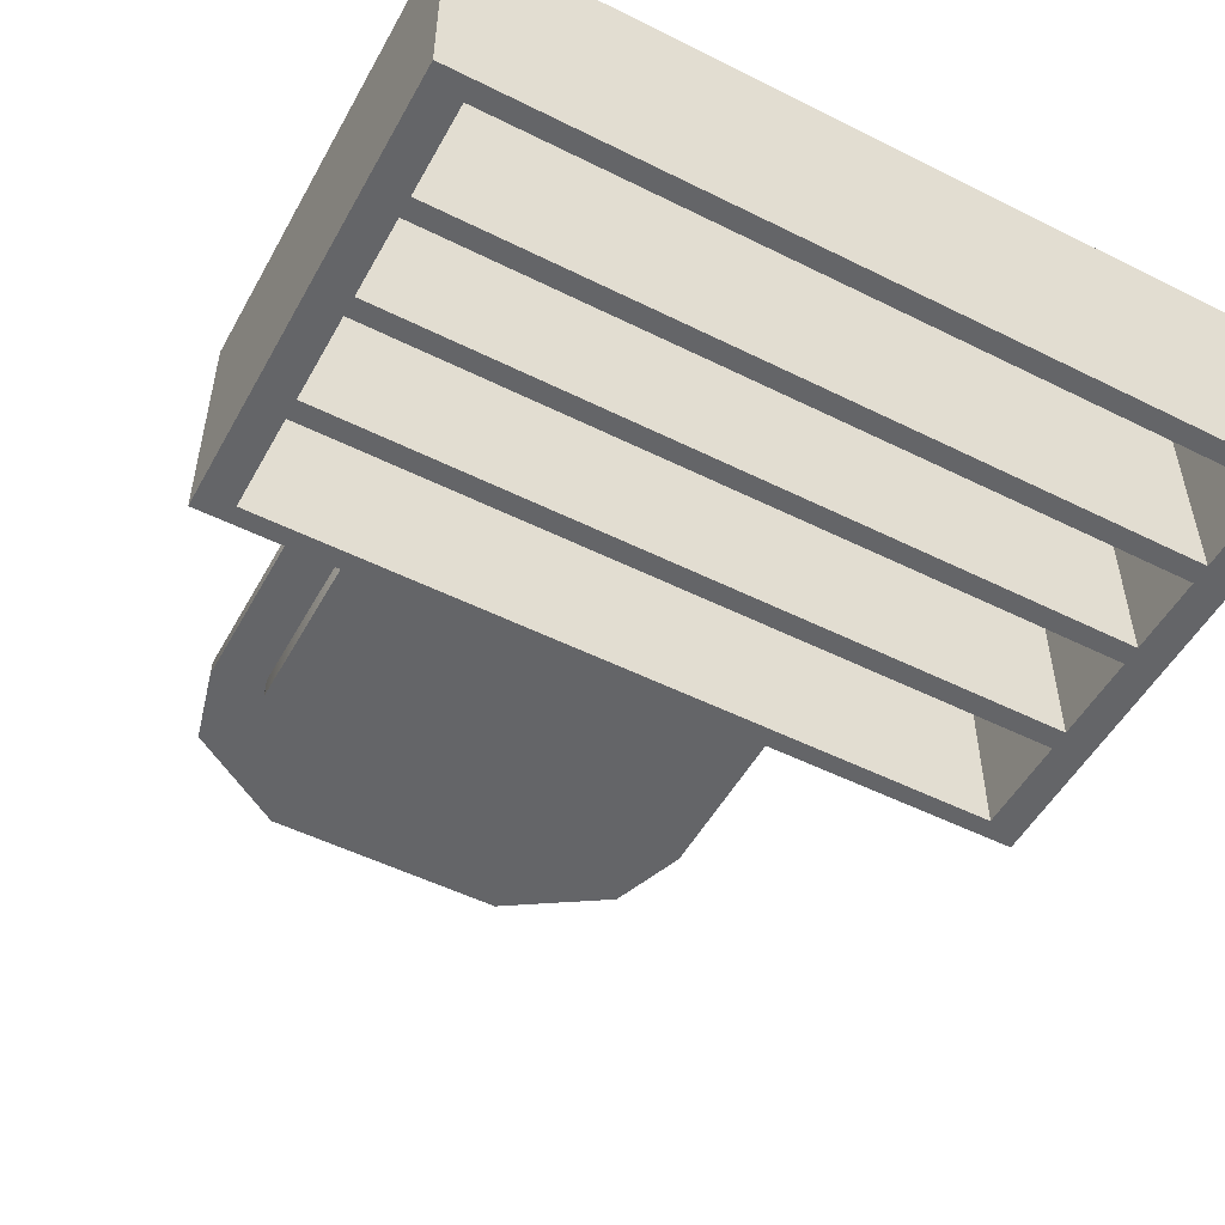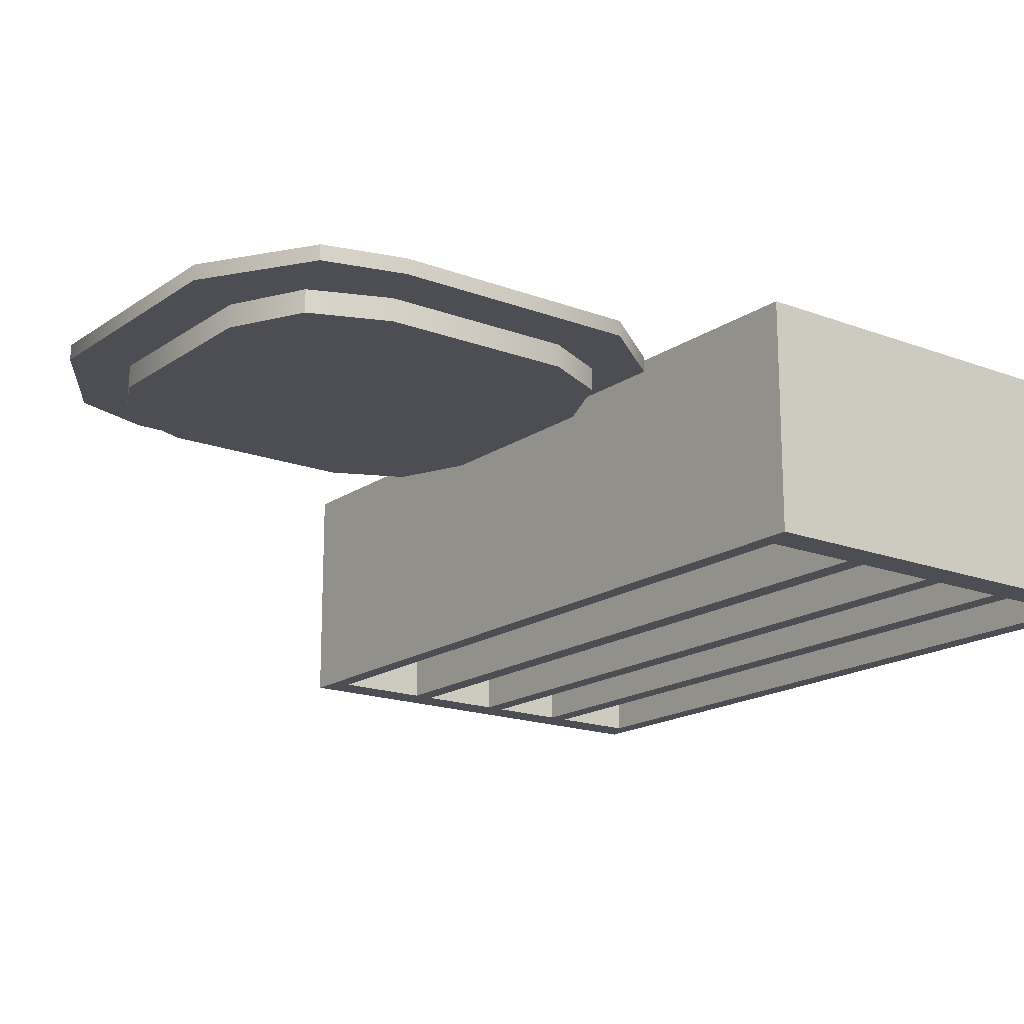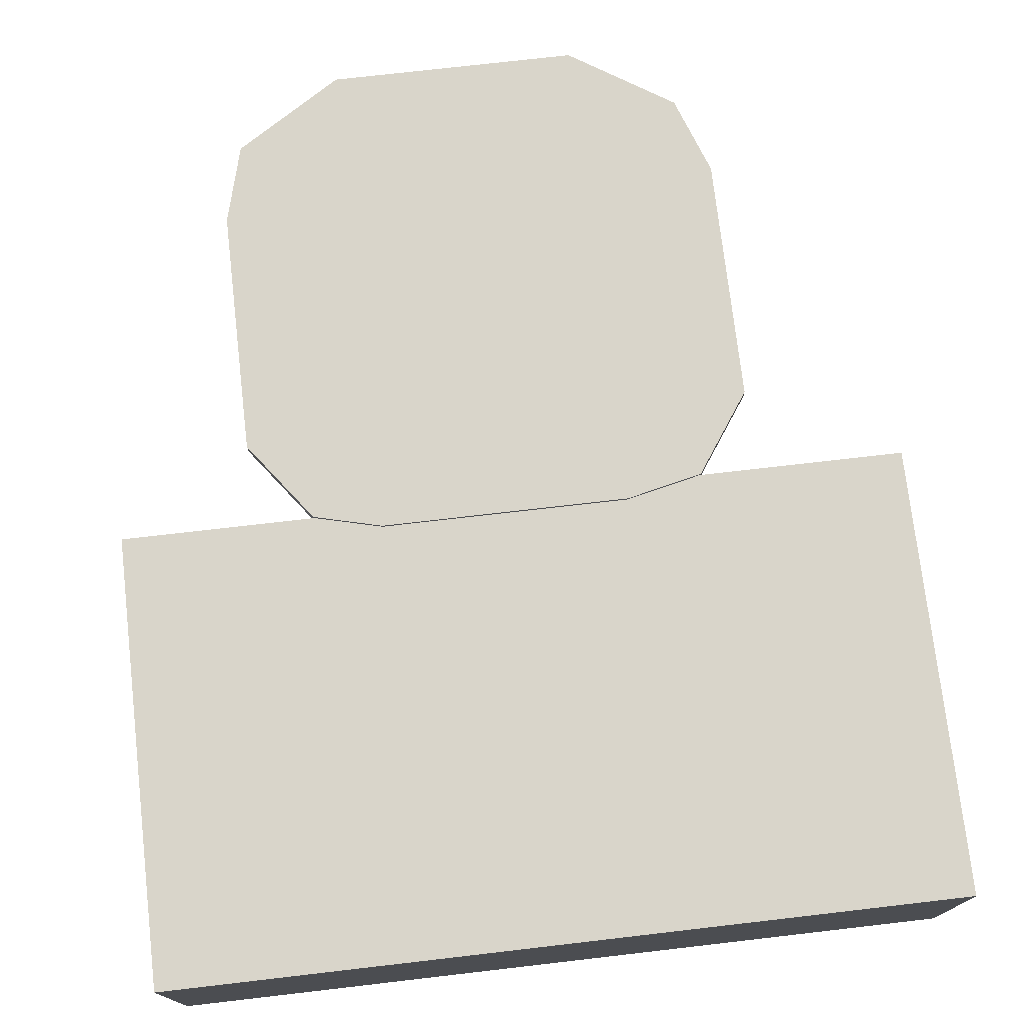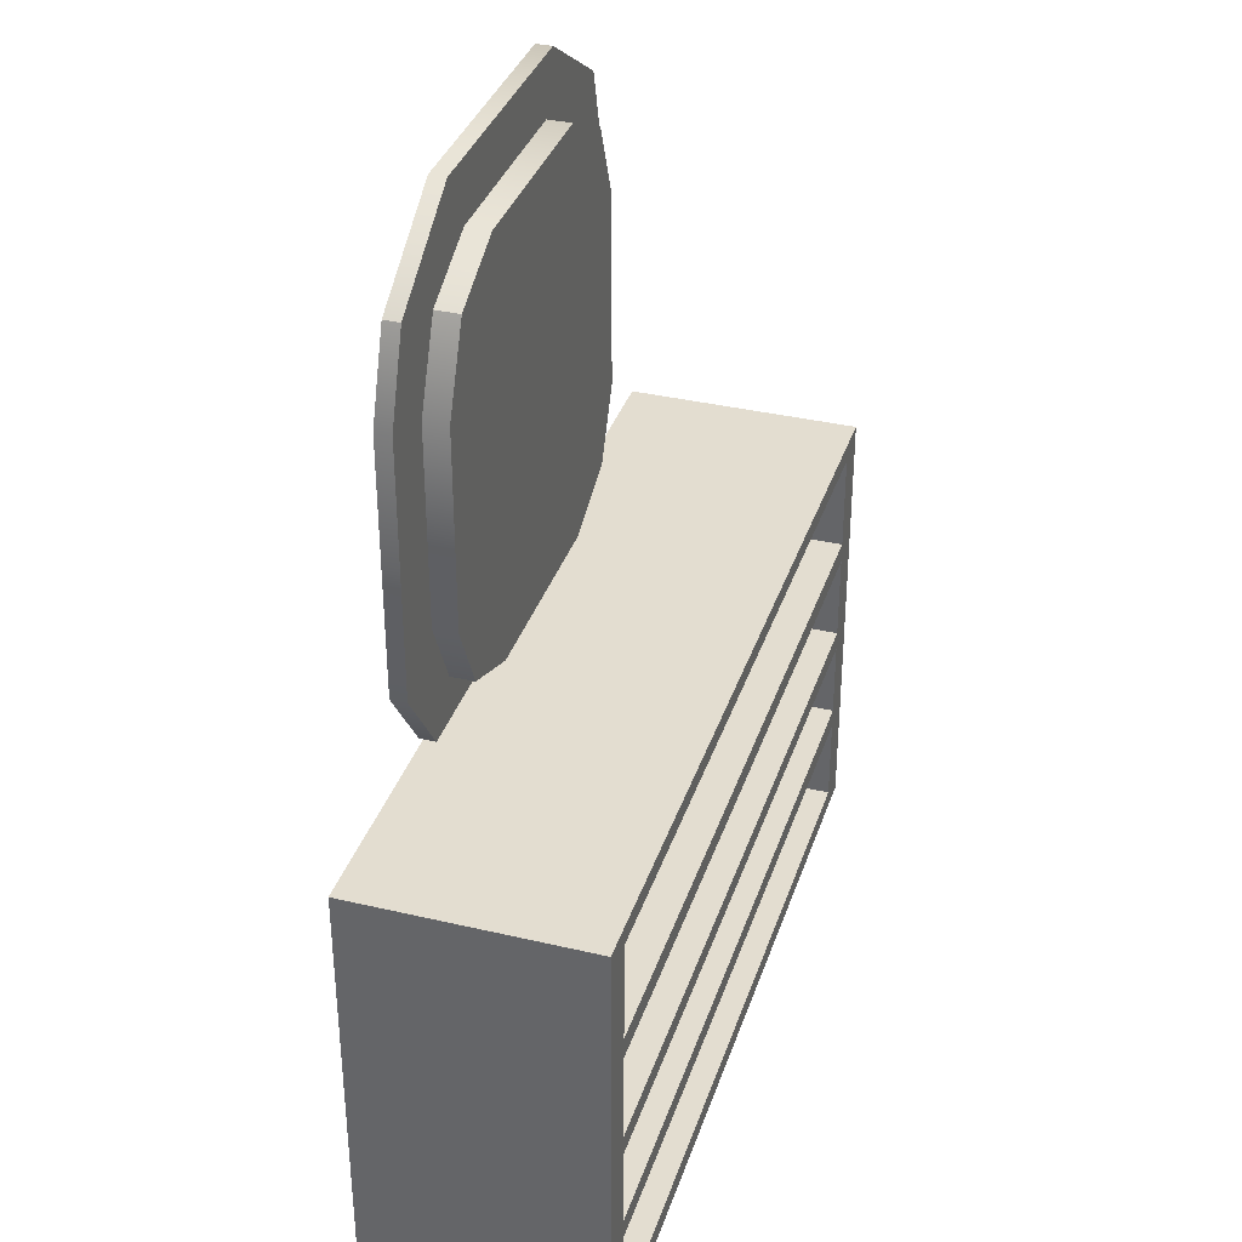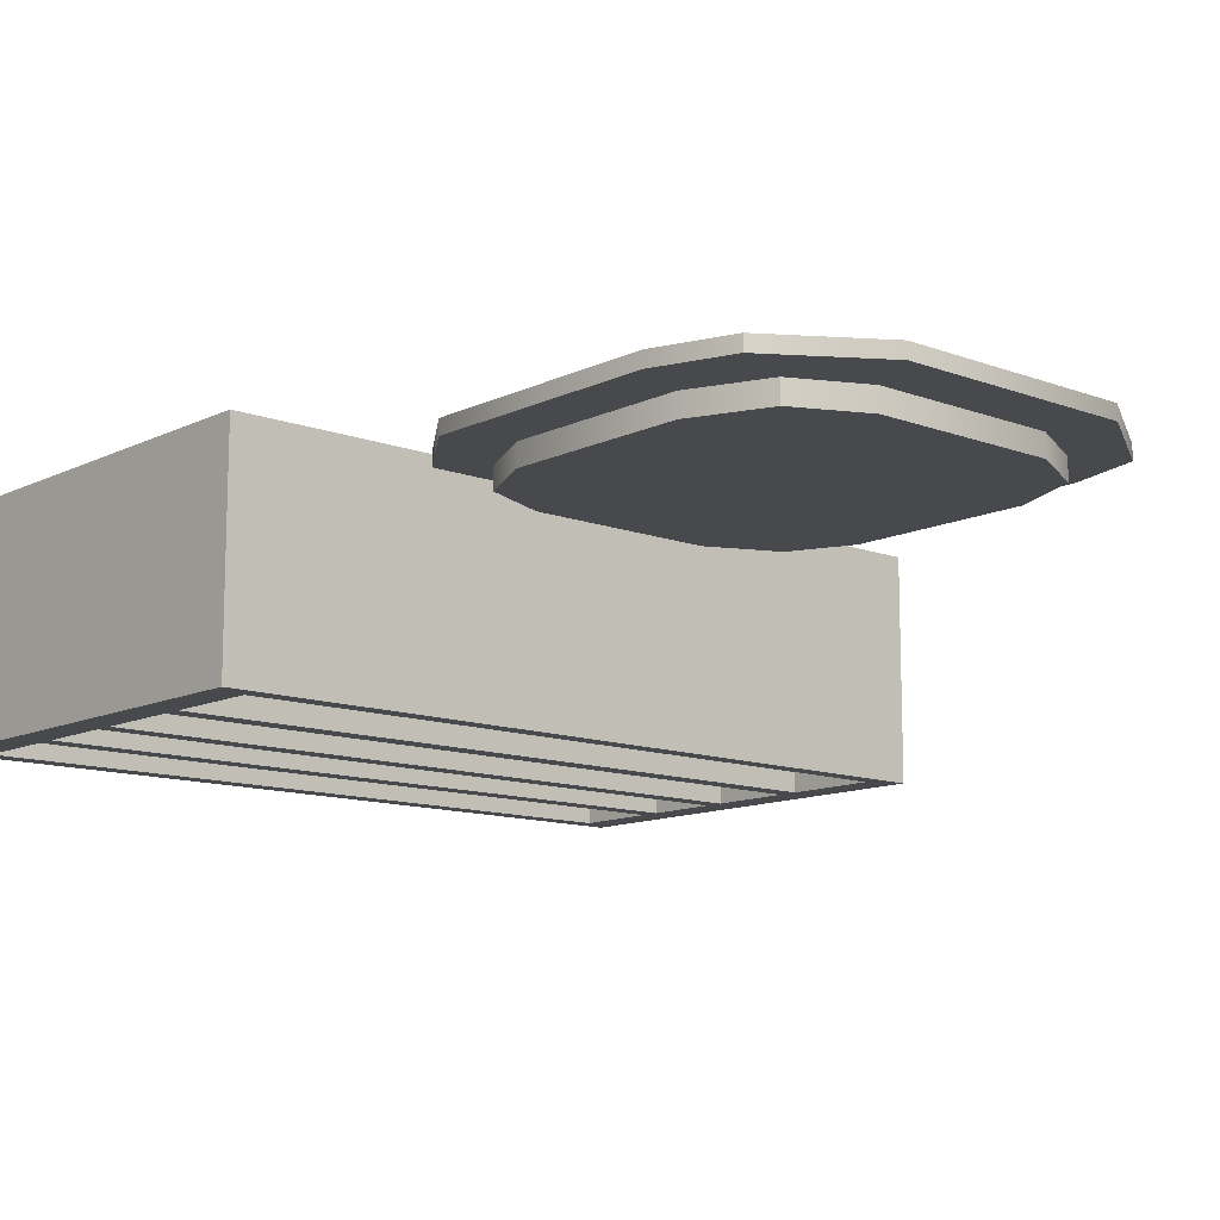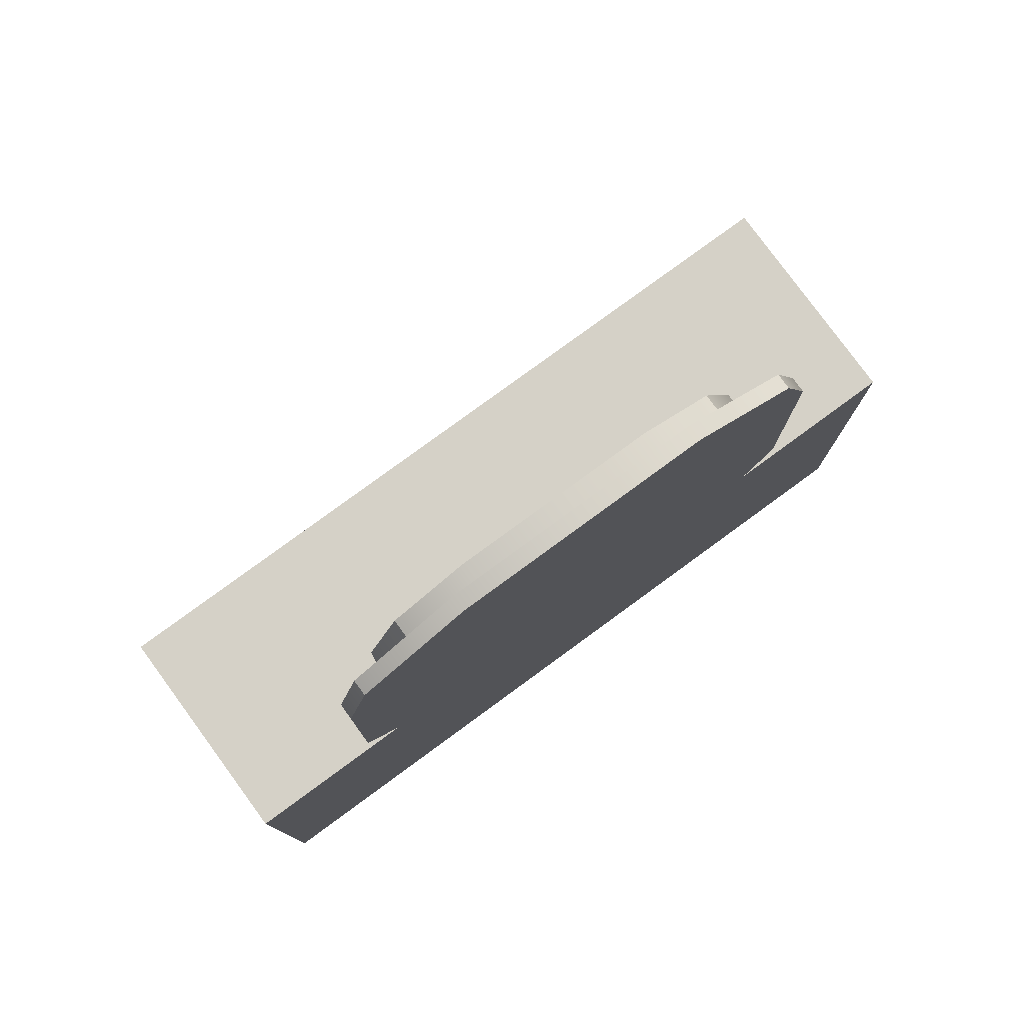
<metadata>
{"format":"obj","ext":"obj","renderer":"f3d","projection":"perspective","resolution":1024,"background":"white","views":[{"elev":-51.6,"azim":-28.4,"up":"+Z"},{"elev":-17.4,"azim":-126.9,"up":"+Z"},{"elev":74.5,"azim":-6.6,"up":"+Z"},{"elev":35.5,"azim":107.3,"up":"+Y"},{"elev":-12.0,"azim":138.5,"up":"+Z"},{"elev":79.2,"azim":-36.2,"up":"+Y"}]}
</metadata>
<code>
g default
v 2.781 0.2706 0.8836
v 2.781 0.411 0.8836
v -2.801 0.2706 0.8836
v -2.801 0.411 0.8836
v -2.801 0.2706 -0.7164
v -2.801 0.411 -0.7164
v 2.781 0.2706 -0.7164
v 2.781 0.411 -0.7164
v 2.544 0.411 -0.7164
v 2.544 0.2706 -0.7164
v 2.544 0.2706 0.8836
v 2.544 0.411 0.8836
v -2.558 0.411 0.8836
v -2.558 0.2706 0.8836
v -2.558 0.2706 -0.7164
v -2.558 0.411 -0.7164
v -2.801 0.411 0.76
v -2.801 0.2706 0.76
v -2.558 0.2706 0.76
v 2.544 0.2706 0.76
v 2.781 0.2706 0.76
v 2.781 0.411 0.76
v 2.544 0.411 0.76
v -2.558 0.411 0.76
v 2.544 1.031 0.8836
v 2.544 1.031 0.76
v -2.558 1.031 0.76
v -2.558 1.031 0.8836
v 2.781 1.031 0.76
v 2.781 1.031 0.8836
v -2.801 1.031 0.76
v -2.801 1.031 0.8836
v 2.781 1.031 -0.7164
v 2.544 1.031 -0.7164
v -2.558 1.031 -0.7164
v -2.801 1.031 -0.7164
v 2.544 1.172 0.8836
v 2.544 1.172 0.76
v -2.558 1.172 0.76
v -2.558 1.172 0.8836
v 2.781 1.172 0.76
v 2.781 1.172 0.8836
v -2.801 1.172 0.76
v -2.801 1.172 0.8836
v 2.781 1.172 -0.7164
v 2.544 1.172 -0.7164
v -2.558 1.172 -0.7164
v -2.801 1.172 -0.7164
v 2.544 1.724 0.8836
v 2.544 1.724 0.76
v -2.558 1.724 0.76
v -2.558 1.724 0.8836
v 2.781 1.724 0.76
v 2.781 1.724 0.8836
v -2.801 1.724 0.76
v -2.801 1.724 0.8836
v 2.781 1.724 -0.7164
v 2.544 1.724 -0.7164
v -2.558 1.724 -0.7164
v -2.801 1.724 -0.7164
v 2.544 1.862 0.8836
v 2.544 1.862 0.76
v -2.558 1.862 0.76
v -2.558 1.862 0.8836
v 2.781 1.862 0.76
v 2.781 1.862 0.8836
v -2.801 1.862 0.76
v -2.801 1.862 0.8836
v 2.781 1.862 -0.7164
v 2.544 1.862 -0.7164
v -2.558 1.862 -0.7164
v -2.801 1.862 -0.7164
v 2.544 2.476 0.8836
v 2.544 2.476 0.76
v -2.558 2.476 0.76
v -2.558 2.476 0.8836
v 2.781 2.476 0.76
v 2.781 2.476 0.8836
v -2.801 2.476 0.76
v -2.801 2.476 0.8836
v 2.781 2.476 -0.7164
v 2.544 2.476 -0.7164
v -2.558 2.476 -0.7164
v -2.801 2.476 -0.7164
v 2.544 2.621 0.8836
v 2.544 2.621 0.76
v -2.558 2.621 0.76
v -2.558 2.621 0.8836
v 2.781 2.621 0.76
v 2.781 2.621 0.8836
v -2.801 2.621 0.76
v -2.801 2.621 0.8836
v 2.781 2.621 -0.7164
v 2.544 2.621 -0.7164
v -2.558 2.621 -0.7164
v -2.801 2.621 -0.7164
v 2.544 3.304 0.8836
v 2.544 3.304 0.76
v -2.558 3.304 0.76
v -2.558 3.304 0.8836
v 2.781 3.304 0.76
v 2.781 3.304 0.8836
v -2.801 3.304 0.76
v -2.801 3.304 0.8836
v 2.781 3.304 -0.7164
v 2.544 3.304 -0.7164
v -2.558 3.304 -0.7164
v -2.801 3.304 -0.7164
v 2.544 3.432 0.8836
v 2.544 3.432 0.76
v -2.558 3.432 0.76
v -2.558 3.432 0.8836
v 2.781 3.432 0.76
v 2.781 3.432 0.8836
v -2.801 3.432 0.76
v -2.801 3.432 0.8836
v 2.781 3.432 -0.7164
v 2.544 3.432 -0.7164
v -2.558 3.432 -0.7164
v -2.801 3.432 -0.7164
g Table DressingTable
f 11 12 13 14
f 3 4 17 18
f 15 16 9 10
f 21 22 2 1
f 109 110 111 112
f 20 11 14 19
f 10 9 8 7
f 21 1 11 20
f 1 2 12 11
f 114 113 110 109
f 14 13 4 3
f 19 14 3 18
f 5 6 16 15
f 112 111 115 116
f 18 17 6 5
f 15 19 18 5
f 10 20 19 15
f 7 21 20 10
f 7 8 22 21
f 110 113 117 118
f 24 23 9 16
f 115 111 119 120
f 23 24 27 26
f 13 12 25 28
f 2 22 29 30
f 12 2 30 25
f 17 4 32 31
f 4 13 28 32
f 22 8 33 29
f 8 9 34 33
f 9 23 26 34
f 24 16 35 27
f 16 6 36 35
f 6 17 31 36
f 28 25 37 40
f 30 29 41 42
f 25 30 42 37
f 31 32 44 43
f 32 28 40 44
f 29 33 45 41
f 33 34 46 45
f 35 36 48 47
f 36 31 43 48
f 38 39 51 50
f 40 37 49 52
f 42 41 53 54
f 37 42 54 49
f 43 44 56 55
f 44 40 52 56
f 41 45 57 53
f 45 46 58 57
f 46 38 50 58
f 39 47 59 51
f 47 48 60 59
f 48 43 55 60
f 52 49 61 64
f 54 53 65 66
f 49 54 66 61
f 55 56 68 67
f 56 52 64 68
f 53 57 69 65
f 57 58 70 69
f 59 60 72 71
f 60 55 67 72
f 62 63 75 74
f 64 61 73 76
f 66 65 77 78
f 61 66 78 73
f 67 68 80 79
f 68 64 76 80
f 65 69 81 77
f 69 70 82 81
f 70 62 74 82
f 63 71 83 75
f 71 72 84 83
f 72 67 79 84
f 76 73 85 88
f 78 77 89 90
f 73 78 90 85
f 79 80 92 91
f 80 76 88 92
f 77 81 93 89
f 81 82 94 93
f 83 84 96 95
f 84 79 91 96
f 86 87 99 98
f 88 85 97 100
f 90 89 101 102
f 85 90 102 97
f 91 92 104 103
f 92 88 100 104
f 89 93 105 101
f 93 94 106 105
f 94 86 98 106
f 87 95 107 99
f 95 96 108 107
f 96 91 103 108
f 100 97 109 112
f 102 101 113 114
f 97 102 114 109
f 103 104 116 115
f 104 100 112 116
f 101 105 117 113
f 105 106 118 117
f 107 108 120 119
f 108 103 115 120
f 106 98 99 107
f 110 118 119 111
f 118 106 107 119
f 86 94 95 87
f 82 74 75 83
f 58 50 51 59
f 62 70 71 63
f 38 46 47 39
f 34 26 27 35
f 70 58 59 71
f 46 34 35 47
f 94 82 83 95
g default
v -1.438 3.434 0.9095
v 1.331 3.434 0.9095
v -1.712 6.315 0.9095
v 1.529 6.315 0.9095
v -1.712 6.315 0.8008
v 1.529 6.315 0.8008
v -1.438 3.434 0.8008
v 1.331 3.434 0.8008
v -1.861 4.893 0.8008
v -1.861 4.893 0.9095
v 1.728 4.893 0.9095
v 1.728 4.893 0.8008
v -0.04682 6.793 0.8008
v -0.04682 4.893 0.8008
v -0.04682 3.313 0.8008
v -0.04682 3.313 0.9095
v -0.04682 4.893 0.9095
v -0.04682 6.793 0.9095
v -1.861 4.005 0.8008
v -1.861 4.005 0.9095
v -0.04682 4.005 0.9095
v 1.728 4.005 0.9095
v 1.728 4.005 0.8008
v -0.04682 4.005 0.8008
v -1.861 5.756 0.8008
v -1.861 5.756 0.9095
v -0.04682 5.756 0.9095
v 1.728 5.756 0.9095
v 1.728 5.756 0.8008
v -0.04682 5.756 0.8008
v -0.9582 6.793 0.8008
v -0.9582 5.756 0.8008
v -0.9582 4.893 0.8008
v -0.9582 4.005 0.8008
v -0.9582 3.313 0.8008
v -0.9582 3.313 0.9095
v -0.9582 4.005 0.9095
v -0.9582 4.893 0.9095
v -0.9582 5.756 0.9095
v -0.9582 6.793 0.9095
v 0.7935 6.793 0.8008
v 0.7935 5.756 0.8008
v 0.7935 4.893 0.8008
v 0.7935 4.005 0.8008
v 0.7935 3.313 0.8008
v 0.7935 3.313 0.9095
v 0.7935 4.005 0.9095
v 0.7935 4.893 0.9095
v 0.7935 5.756 0.9095
v 0.7935 6.793 0.9095
v -1.712 6.315 0.8157
v -1.861 5.756 0.8157
v -1.861 4.893 0.8157
v -1.861 4.005 0.8157
v -1.438 3.434 0.8691
v -0.9582 3.313 0.8691
v -0.04682 3.313 0.8691
v 0.7935 3.313 0.8691
v 1.331 3.434 0.8691
v 1.728 4.005 0.8157
v 1.728 4.893 0.8157
v 1.728 5.756 0.8157
v 1.529 6.315 0.8157
v 0.7935 6.793 0.8157
v -0.04682 6.793 0.8157
v -0.9582 6.793 0.8157
v -1.712 6.315 0.8892
v -1.861 5.756 0.8892
v -1.861 4.893 0.8892
v -1.861 4.005 0.8892
v -1.438 3.434 0.8892
v -0.9582 3.313 0.8892
v -0.04682 3.313 0.8892
v 0.7935 3.313 0.8892
v 1.331 3.434 0.8892
v 1.728 4.005 0.8892
v 1.728 4.893 0.8892
v 1.728 5.756 0.8892
v 1.529 6.315 0.8892
v 0.7935 6.793 0.8892
v -0.04682 6.793 0.8892
v -0.9582 6.793 0.8892
g DressingTable MirrorBoard
f 146 159 160 123
f 171 187 123 160 202 186 151 125
f 125 151 152 145
f 176 192 156 121 191 175 127 155
f 183 199 124 148 198 182 149 126
f 172 188 146 123 187 171 125 145
f 174 190 140 130 189 173 129 139
f 140 157 158 130
f 181 197 131 142 196 180 143 132
f 129 153 154 139
f 133 161 162 150
f 144 134 163 164
f 178 194 166 136 193 177 135 165
f 137 141 167 168
f 138 147 169 170
f 185 201 138 170 200 184 161 133
f 175 191 121 140 190 174 139 127
f 121 156 157 140
f 167 141 136 166
f 180 196 142 122 195 179 128 143
f 135 144 164 165
f 139 154 155 127
f 173 189 130 146 188 172 145 129
f 130 158 159 146
f 169 147 137 168
f 182 198 148 131 197 181 132 149
f 150 162 163 134
f 145 152 153 129
f 151 133 150 152
f 153 152 150 134
f 154 153 134 144
f 155 154 144 135
f 177 193 136 156 192 176 155 135
f 157 156 136 141
f 158 157 141 137
f 159 158 137 147
f 160 159 147 138
f 186 202 160 138 201 185 133 151
f 161 126 149 162
f 163 162 149 132
f 164 163 132 143
f 165 164 143 128
f 179 195 122 166 194 178 165 128
f 142 167 166 122
f 168 167 142 131
f 148 169 168 131
f 170 169 148 124
f 184 200 170 124 199 183 126 161
g default
v -1.293 3.793 0.7862
v 1.118 3.758 0.7862
v -1.293 6.16 0.7862
v 1.118 6.175 0.7862
v -1.293 6.16 0.6244
v 1.118 6.175 0.6244
v -1.293 3.793 0.6244
v 1.118 3.758 0.6244
v -1.51 4.947 0.6244
v -1.51 4.947 0.7862
v 1.354 4.947 0.7862
v 1.354 4.947 0.6244
v -0.05293 6.418 0.6244
v -0.05293 4.947 0.6244
v -0.05293 3.555 0.6244
v -0.05293 3.555 0.7862
v -0.05293 4.947 0.7862
v -0.05293 6.418 0.7862
v -1.51 4.26 0.6244
v -1.51 4.26 0.7862
v -0.05293 4.26 0.7862
v 1.354 4.26 0.7862
v 1.354 4.26 0.6244
v -0.05293 4.26 0.6244
v -1.51 5.624 0.6244
v -1.51 5.624 0.7862
v -0.05293 5.624 0.7862
v 1.354 5.624 0.7862
v 1.354 5.624 0.6244
v -0.05293 5.624 0.6244
v -0.7754 6.418 0.6244
v -0.7754 5.624 0.6244
v -0.7754 4.947 0.6244
v -0.7754 4.26 0.6244
v -0.7754 3.555 0.6244
v -0.7754 3.555 0.7862
v -0.7754 4.26 0.7862
v -0.7754 4.947 0.7862
v -0.7754 5.624 0.7862
v -0.7754 6.418 0.7862
v 0.6132 6.418 0.6244
v 0.6132 5.624 0.6244
v 0.6132 4.947 0.6244
v 0.6132 4.26 0.6244
v 0.6132 3.555 0.6244
v 0.6132 3.555 0.7862
v 0.6132 4.26 0.7862
v 0.6132 4.947 0.7862
v 0.6132 5.624 0.7862
v 0.6132 6.418 0.7862
g DressingTable Mirror
f 228 241 242 205
f 207 205 242 233
f 207 233 234 227
f 237 238 203 209
f 208 206 230 231
f 227 228 205 207
f 221 222 212 211
f 222 239 240 212
f 214 213 224 225
f 211 235 236 221
f 215 243 244 232
f 226 216 245 246
f 247 248 218 217
f 219 223 249 250
f 220 229 251 252
f 215 220 252 243
f 209 203 222 221
f 203 238 239 222
f 249 223 218 248
f 225 224 204 210
f 217 226 246 247
f 221 236 237 209
f 211 212 228 227
f 212 240 241 228
f 251 229 219 250
f 231 230 213 214
f 232 244 245 216
f 227 234 235 211
f 233 215 232 234
f 235 234 232 216
f 236 235 216 226
f 237 236 226 217
f 217 218 238 237
f 239 238 218 223
f 240 239 223 219
f 241 240 219 229
f 242 241 229 220
f 233 242 220 215
f 243 208 231 244
f 245 244 231 214
f 246 245 214 225
f 247 246 225 210
f 210 204 248 247
f 224 249 248 204
f 250 249 224 213
f 230 251 250 213
f 252 251 230 206
f 243 252 206 208

</code>
